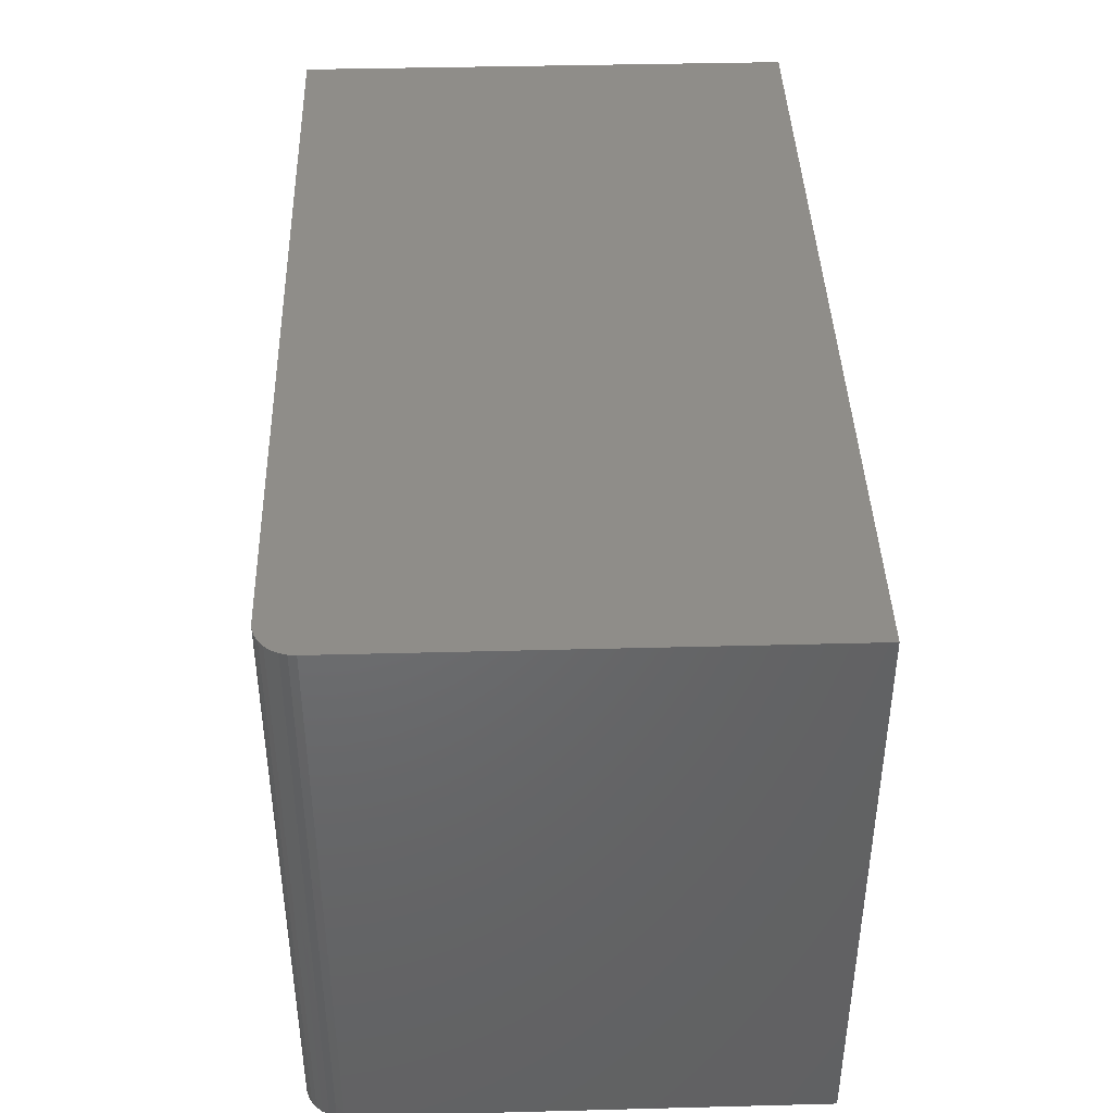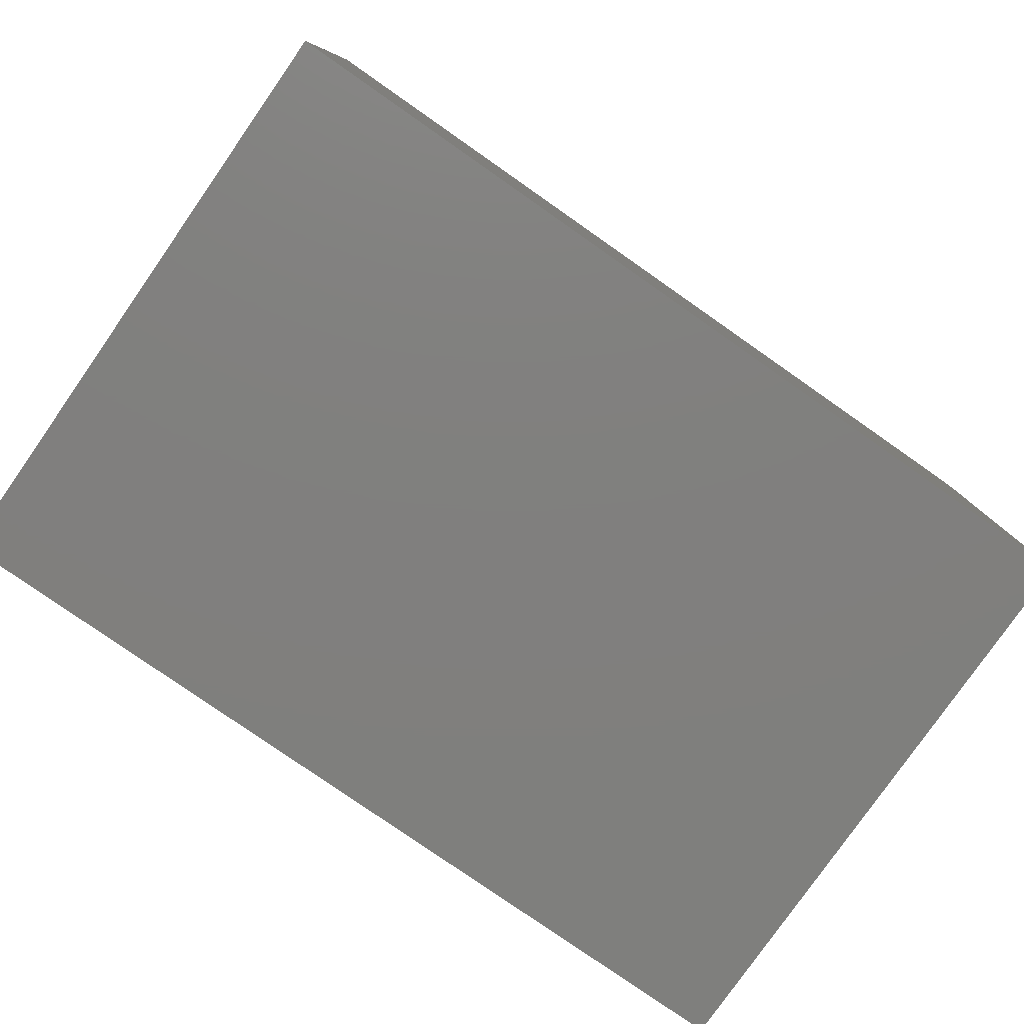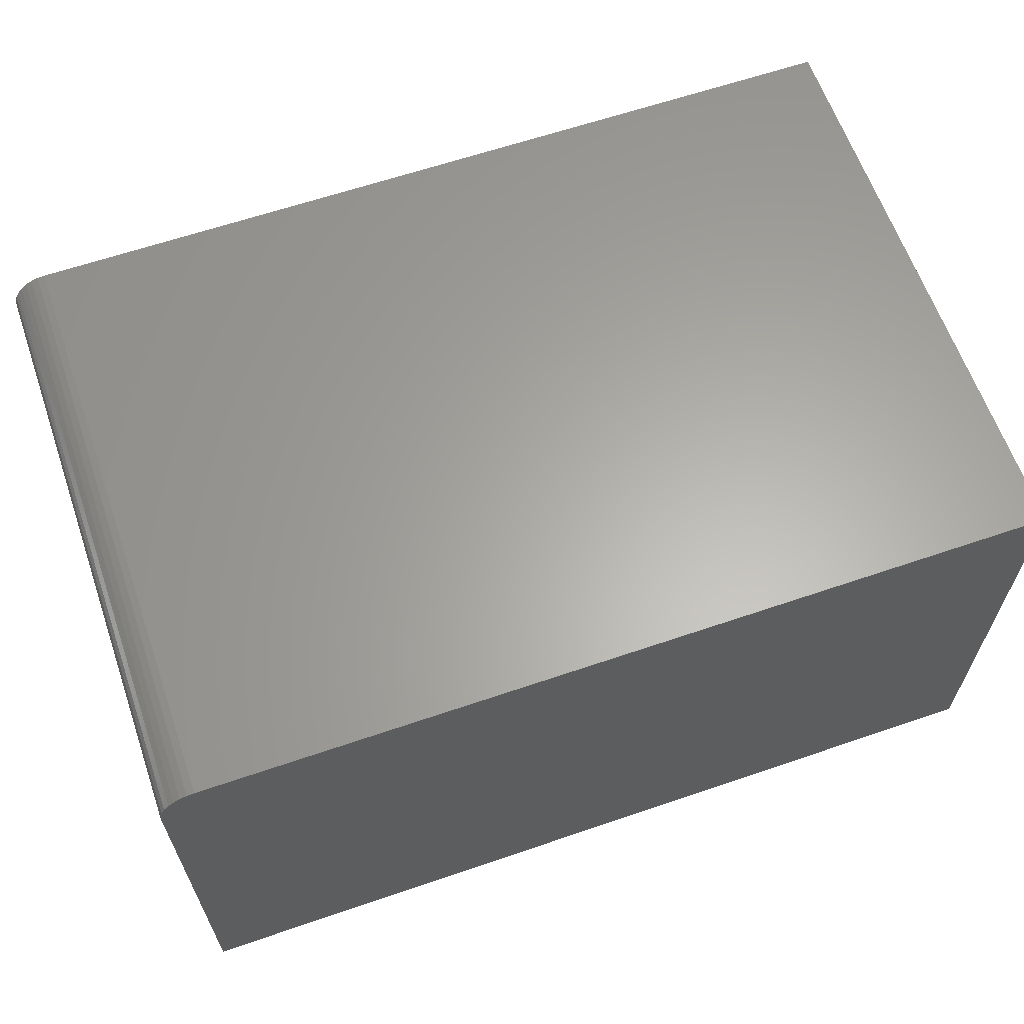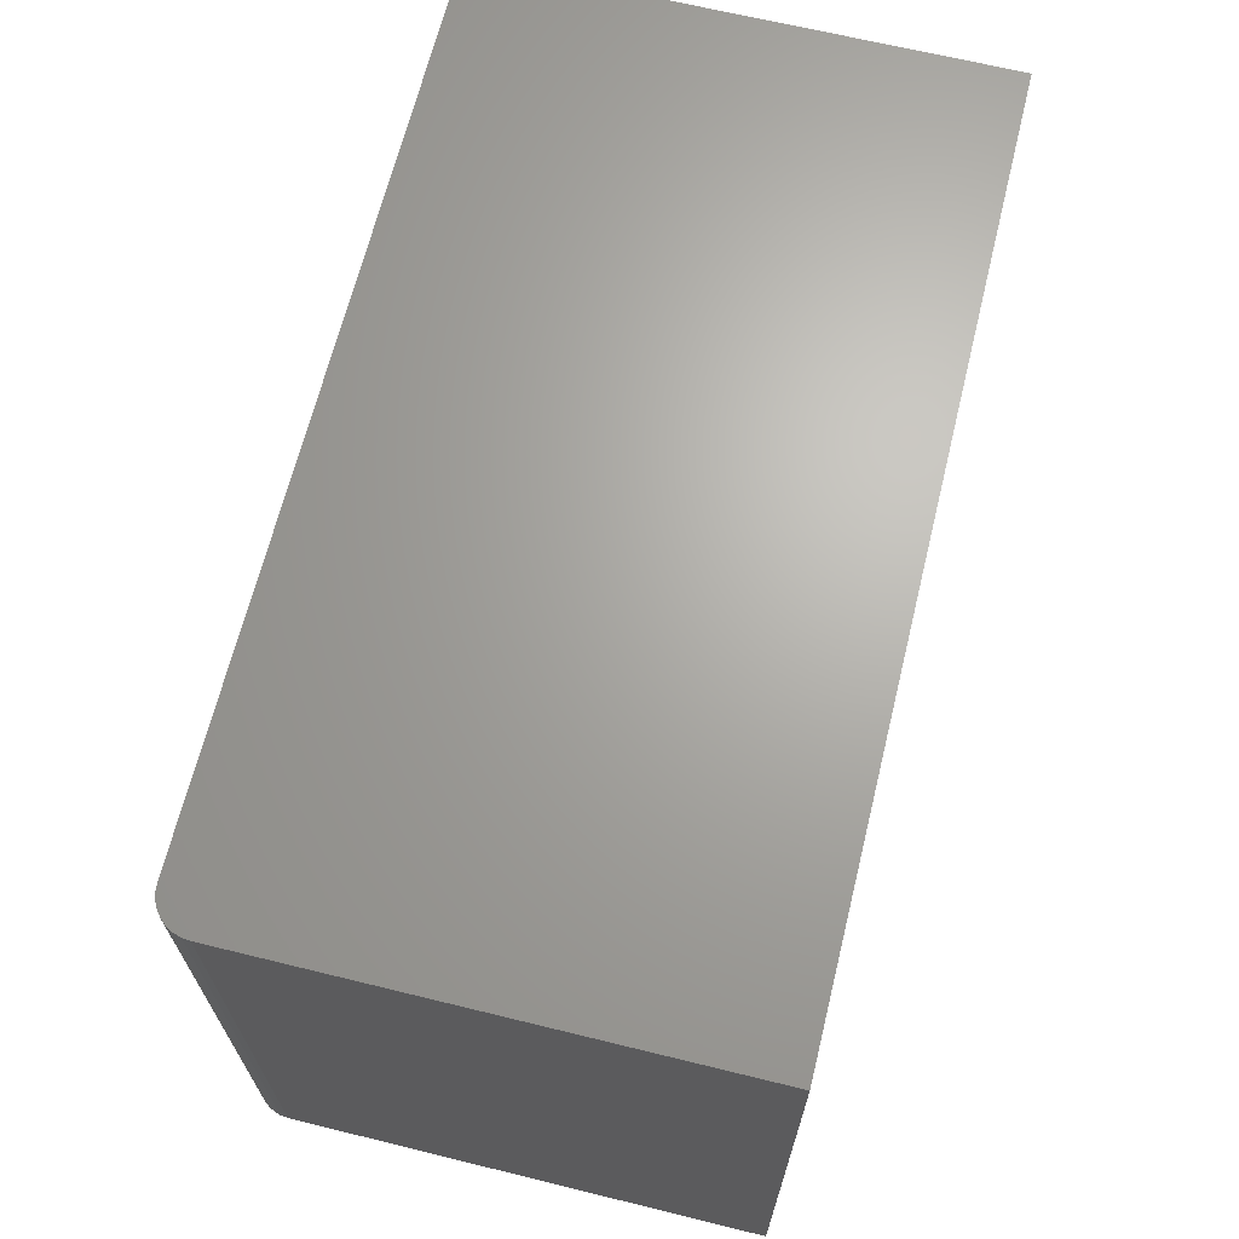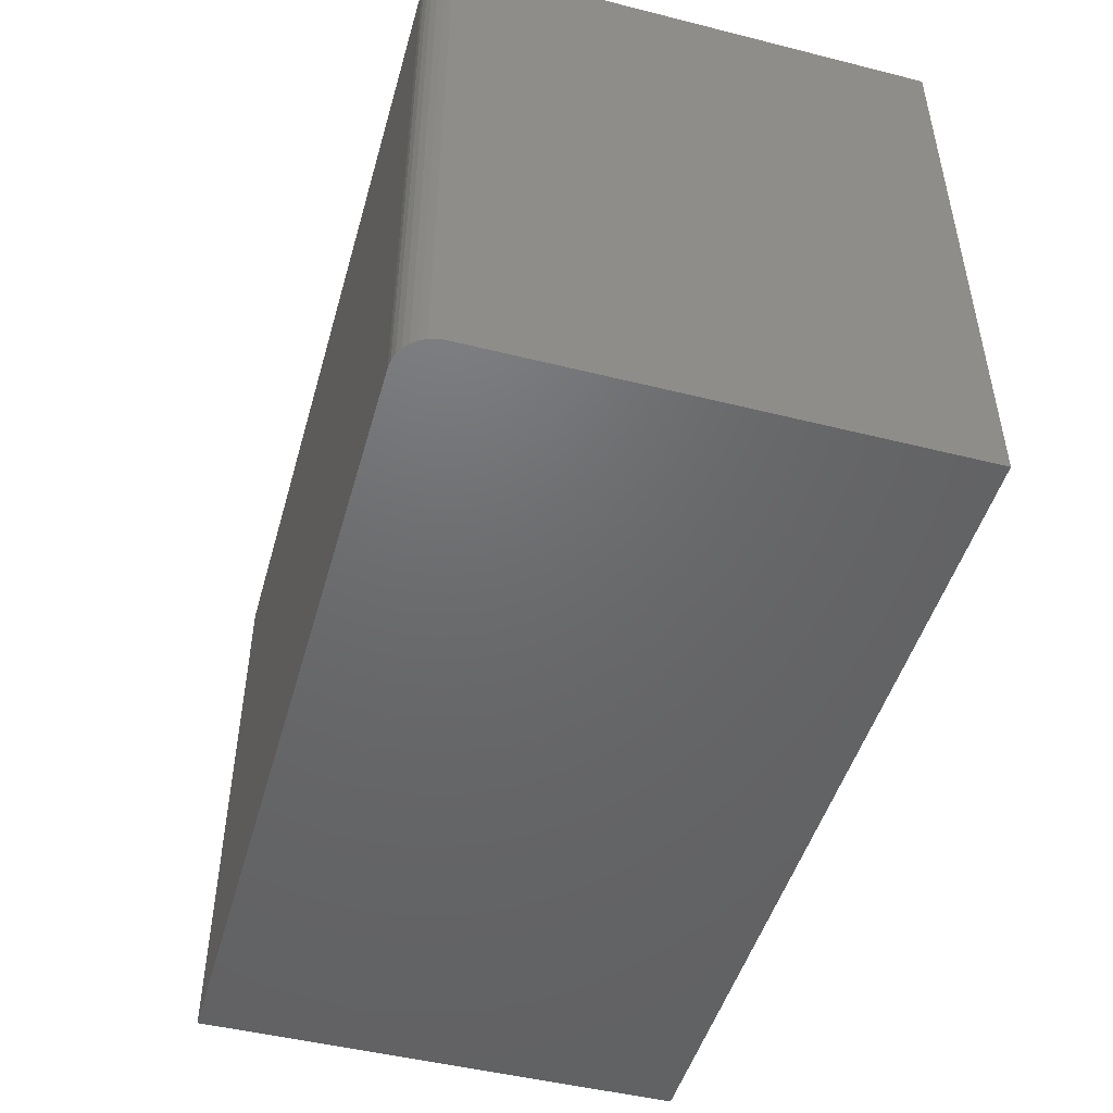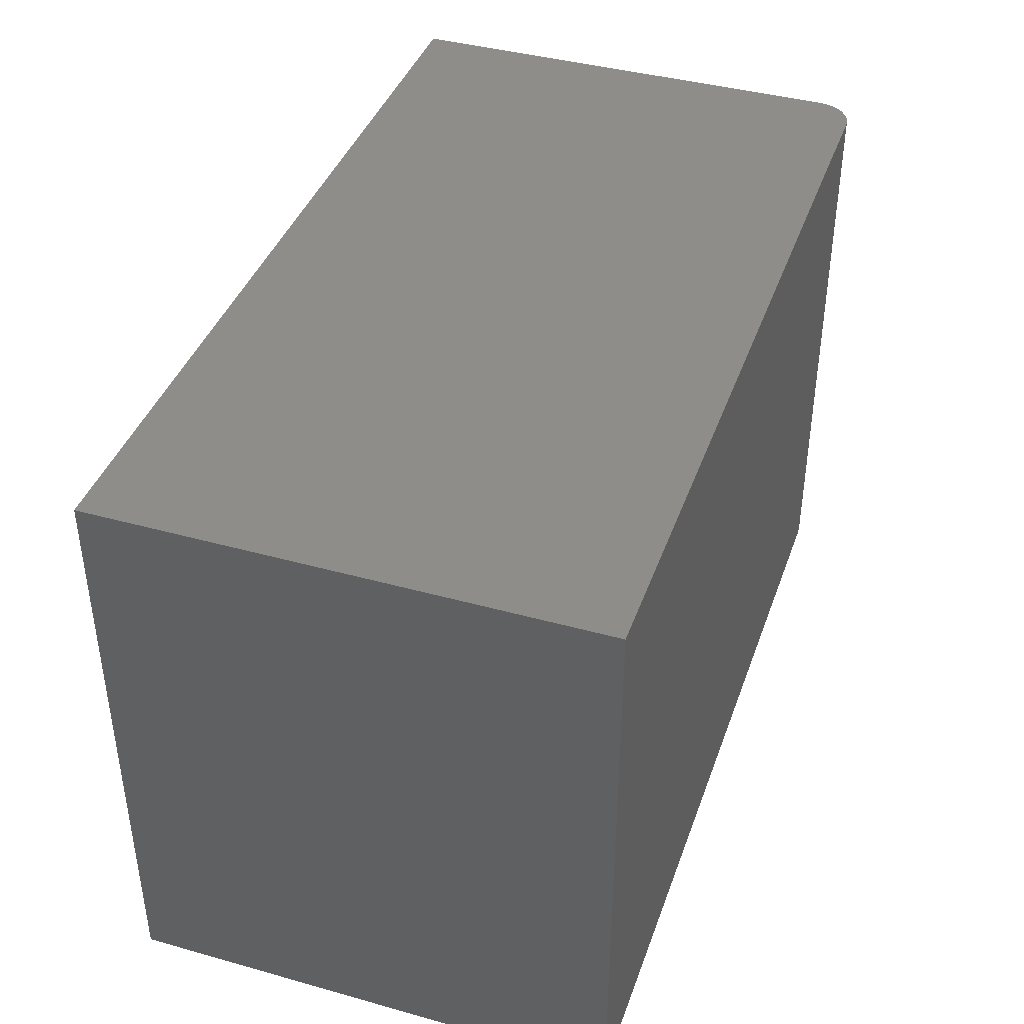
<metadata>
{"format":"stl","ext":"stl","renderer":"f3d","projection":"perspective","resolution":1024,"background":"white","views":[{"elev":41.3,"azim":88.2,"up":"+Y"},{"elev":-79.6,"azim":-34.9,"up":"+Z"},{"elev":62.9,"azim":160.9,"up":"+Z"},{"elev":66.7,"azim":103.8,"up":"+Y"},{"elev":-48.1,"azim":74.3,"up":"+Y"},{"elev":40.8,"azim":-71.2,"up":"+Y"}]}
</metadata>
<code>
# stl→obj: 24 verts, 44 faces
v 0.7188 -0.5 0.4184
v 0.7307 -0.5 0.416
v 0.7248 -0.5 0.4178
v 2.562e-17 -0.5 0.4184
v 0 -0.5 0
v 0.75 -0.5 -4.592e-17
v 0.75 -0.5 0.3872
v 0.7494 -0.5 0.3933
v 0.7476 -0.5 0.3991
v 0.7447 -0.5 0.4045
v 0.7408 -0.5 0.4093
v 0.7361 -0.5 0.4132
v 0.7248 0 0.4178
v 0.7307 0 0.416
v 0.7188 0 0.4184
v 2.562e-17 0 0.4184
v 0.7361 0 0.4132
v 0.7408 0 0.4093
v 0.7447 0 0.4045
v 0.7476 0 0.3991
v 0.7494 0 0.3933
v 0.75 0 0.3872
v 0.75 0 -4.592e-17
v 0 0 0
f 1 2 3
f 4 5 6
f 4 6 7
f 4 7 8
f 4 8 9
f 4 9 10
f 4 10 11
f 4 11 12
f 4 12 2
f 4 2 1
f 13 14 15
f 16 15 14
f 16 14 17
f 16 17 18
f 16 18 19
f 16 19 20
f 16 20 21
f 16 21 22
f 16 22 23
f 16 23 24
f 1 15 4
f 4 15 16
f 23 22 6
f 6 22 7
f 15 1 13
f 13 1 3
f 13 3 14
f 14 3 2
f 14 2 17
f 17 2 12
f 17 12 18
f 18 12 11
f 18 11 19
f 19 11 10
f 19 10 20
f 20 10 9
f 20 9 21
f 21 9 8
f 21 8 22
f 22 8 7
f 16 24 4
f 4 24 5
f 5 24 6
f 6 24 23

</code>
